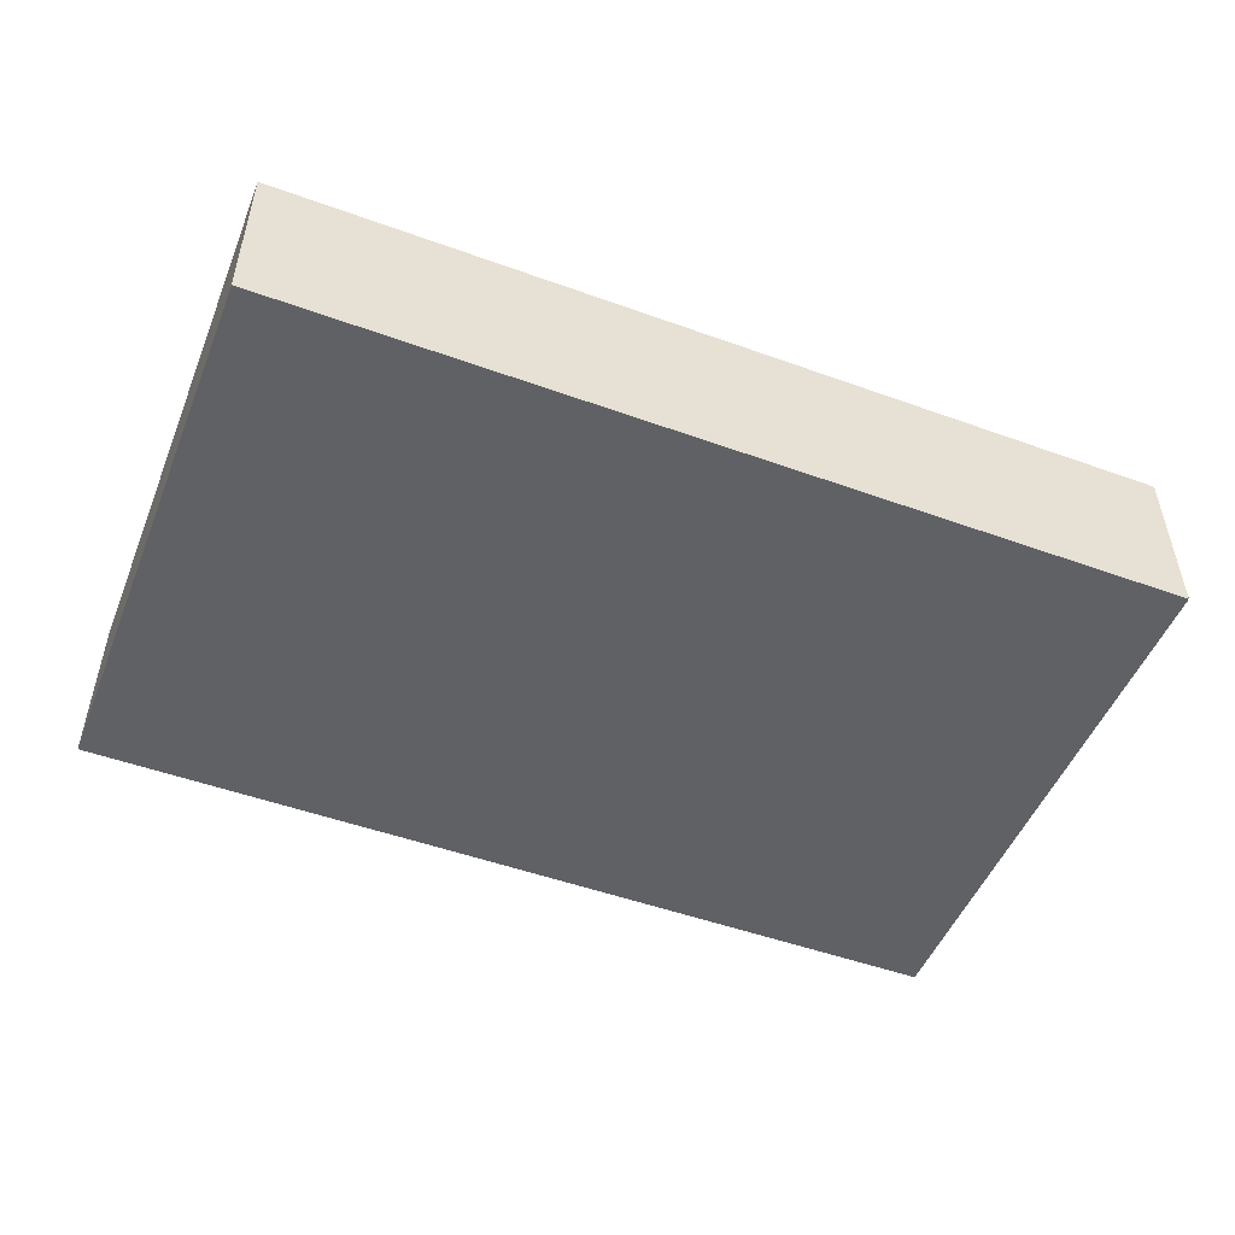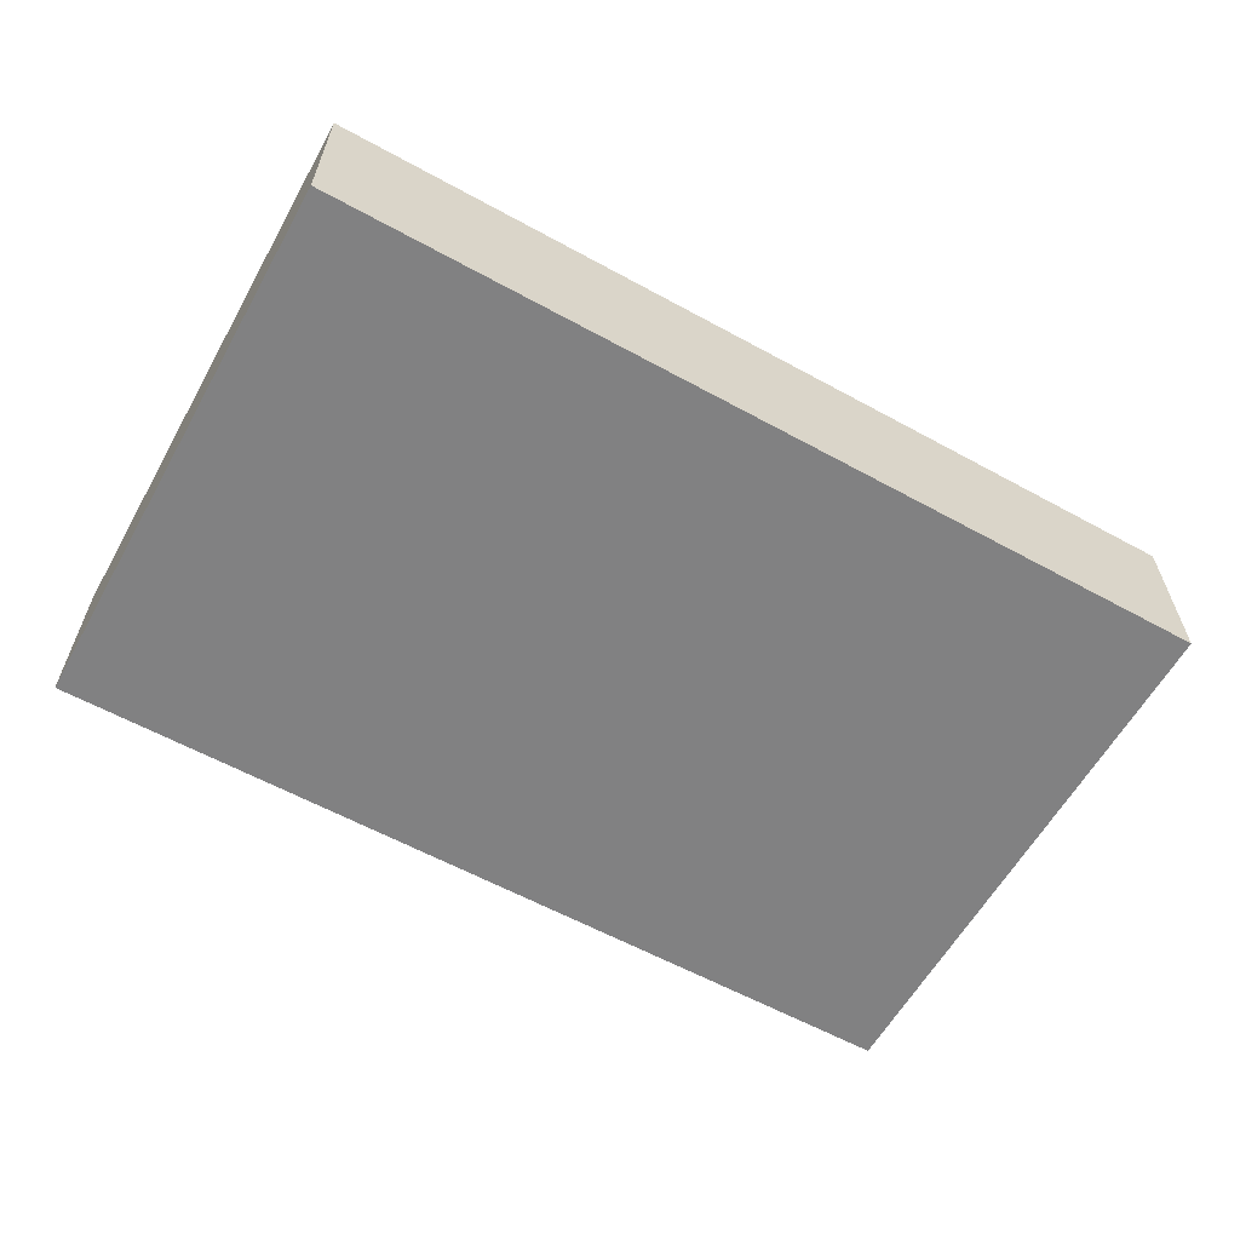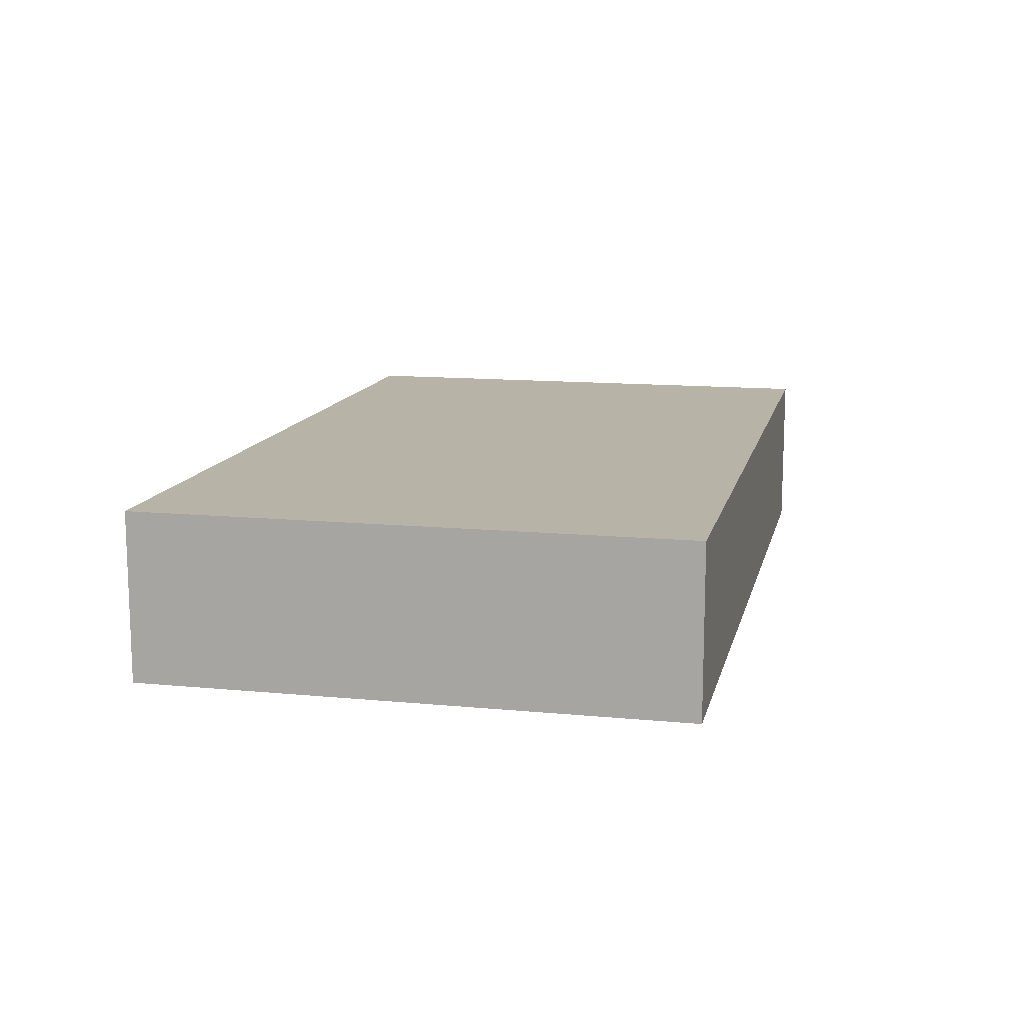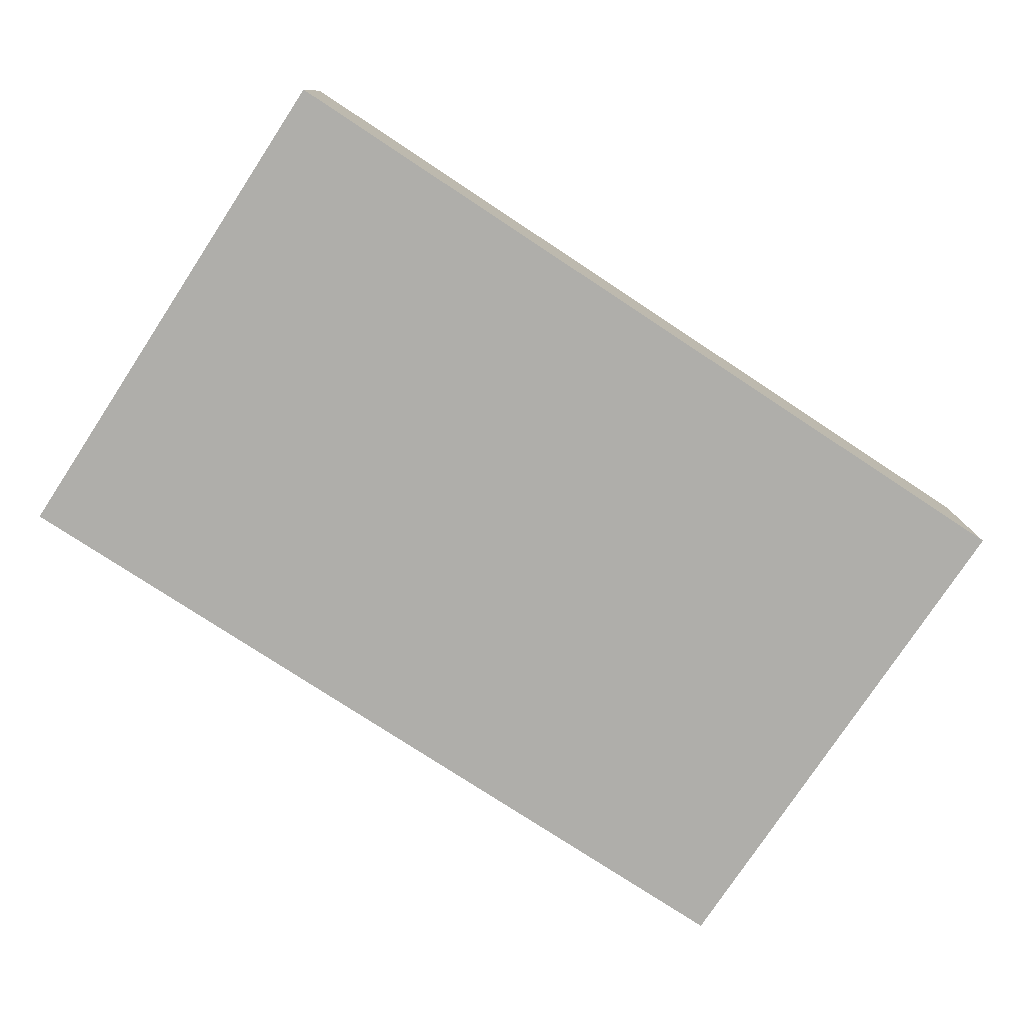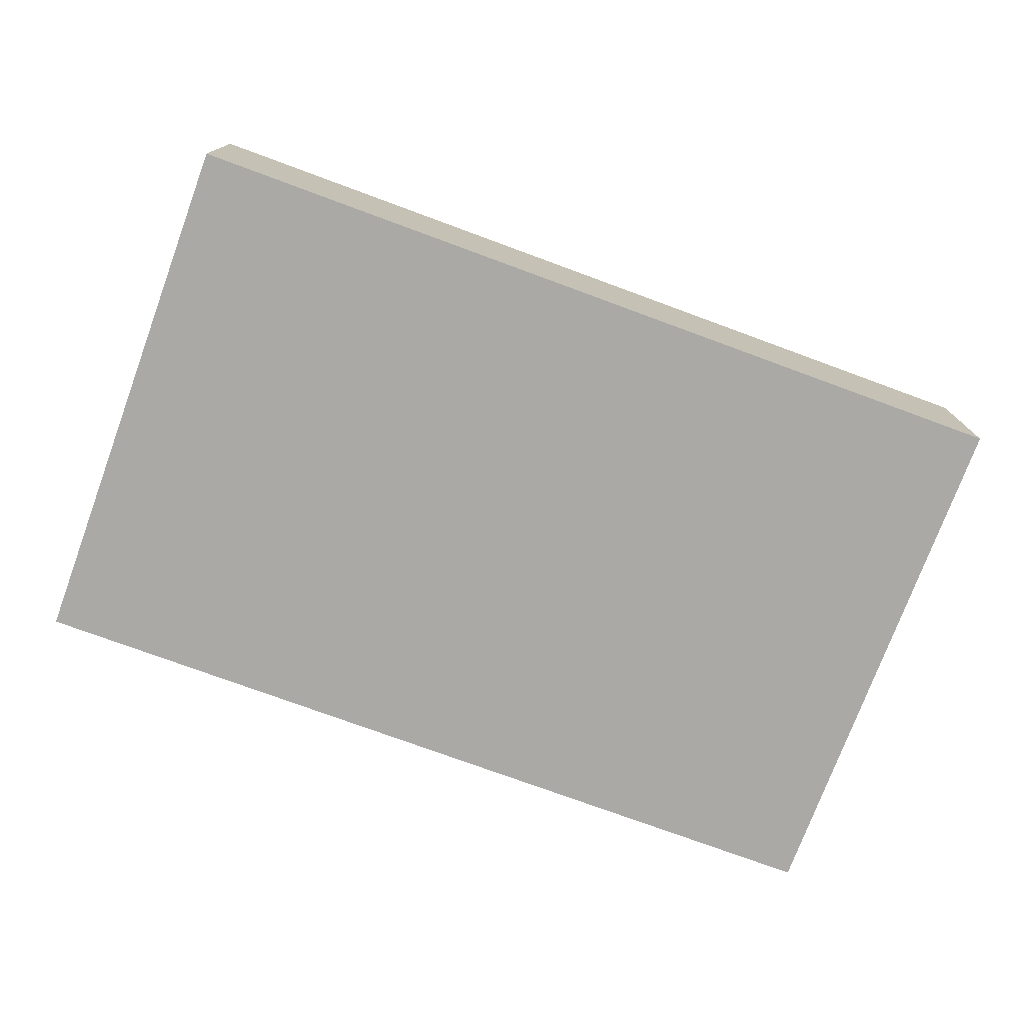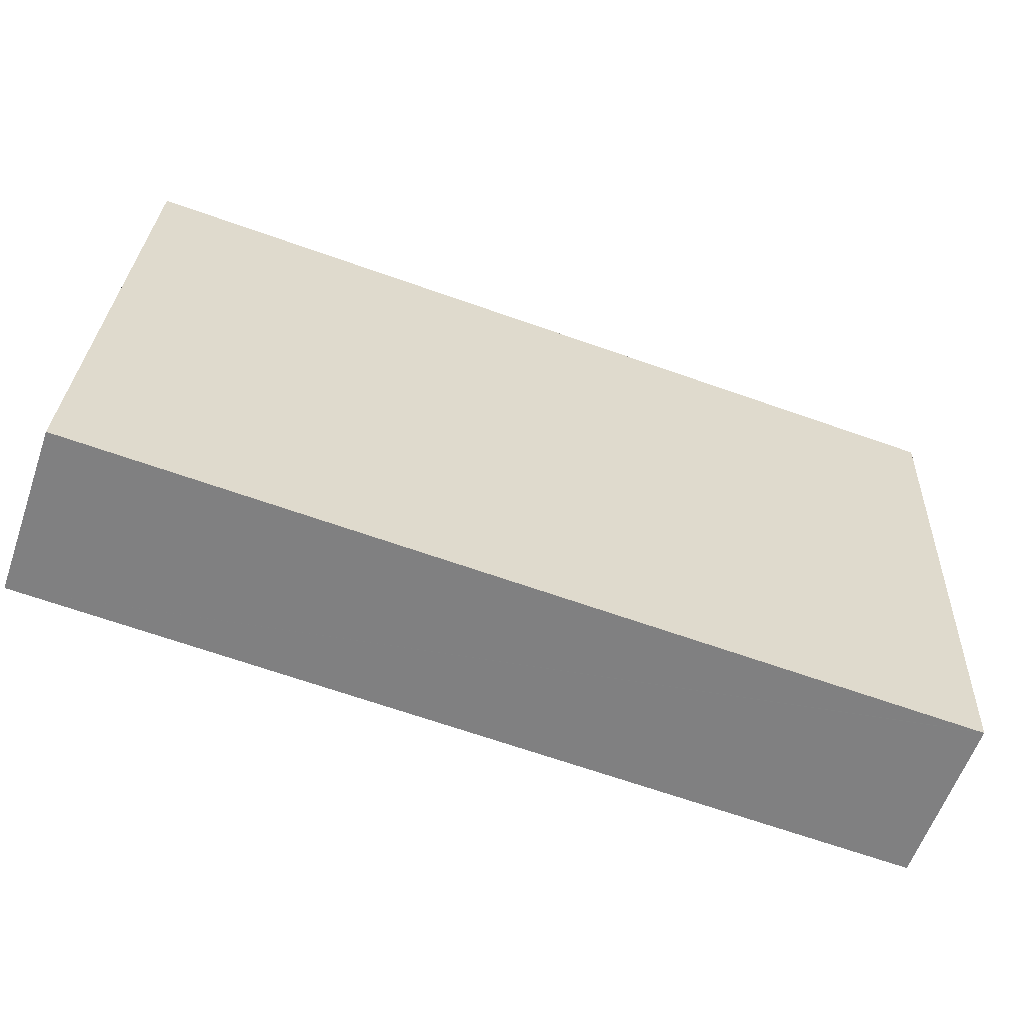
<metadata>
{"format":"obj","ext":"obj","renderer":"f3d","projection":"perspective","resolution":1024,"background":"white","views":[{"elev":-50.2,"azim":-18.9,"up":"+Y"},{"elev":-60.4,"azim":-26.5,"up":"+Y"},{"elev":12.7,"azim":105.4,"up":"+Y"},{"elev":-77.6,"azim":-30.6,"up":"+Y"},{"elev":-75.3,"azim":162.5,"up":"+Y"},{"elev":-59.5,"azim":-19.2,"up":"+Z"}]}
</metadata>
<code>
v  0.992 6.351 20.59
v  0.158 6.351 -0.007
v  0 6.351 3.889e-16
v  33.06 6.351 -1.567
v  34.17 6.351 19.01
v  33.19 6.351 -1.573
v  34.17 6.351 18.92
v  33.19 9.632e-17 -1.573
v  34.17 -1.158e-15 18.92
v  34.17 -1.164e-15 19.01
v  33.06 9.595e-17 -1.567
v  0.158 4.286e-19 -0.007
v  0 0 0
v  0.992 -1.261e-15 20.59
g defaultobject
f 1 2 3
f 2 1 4
f 4 1 5
f 4 5 6
f 6 5 7
f 7 8 6
f 8 7 5
f 8 5 9
f 9 5 10
f 8 4 6
f 4 8 2
f 2 8 11
f 2 11 12
f 2 12 3
f 3 12 13
f 13 1 3
f 1 13 14
f 14 5 1
f 5 14 10
f 9 11 8
f 11 9 10
f 11 10 14
f 11 14 12
f 12 14 13

</code>
